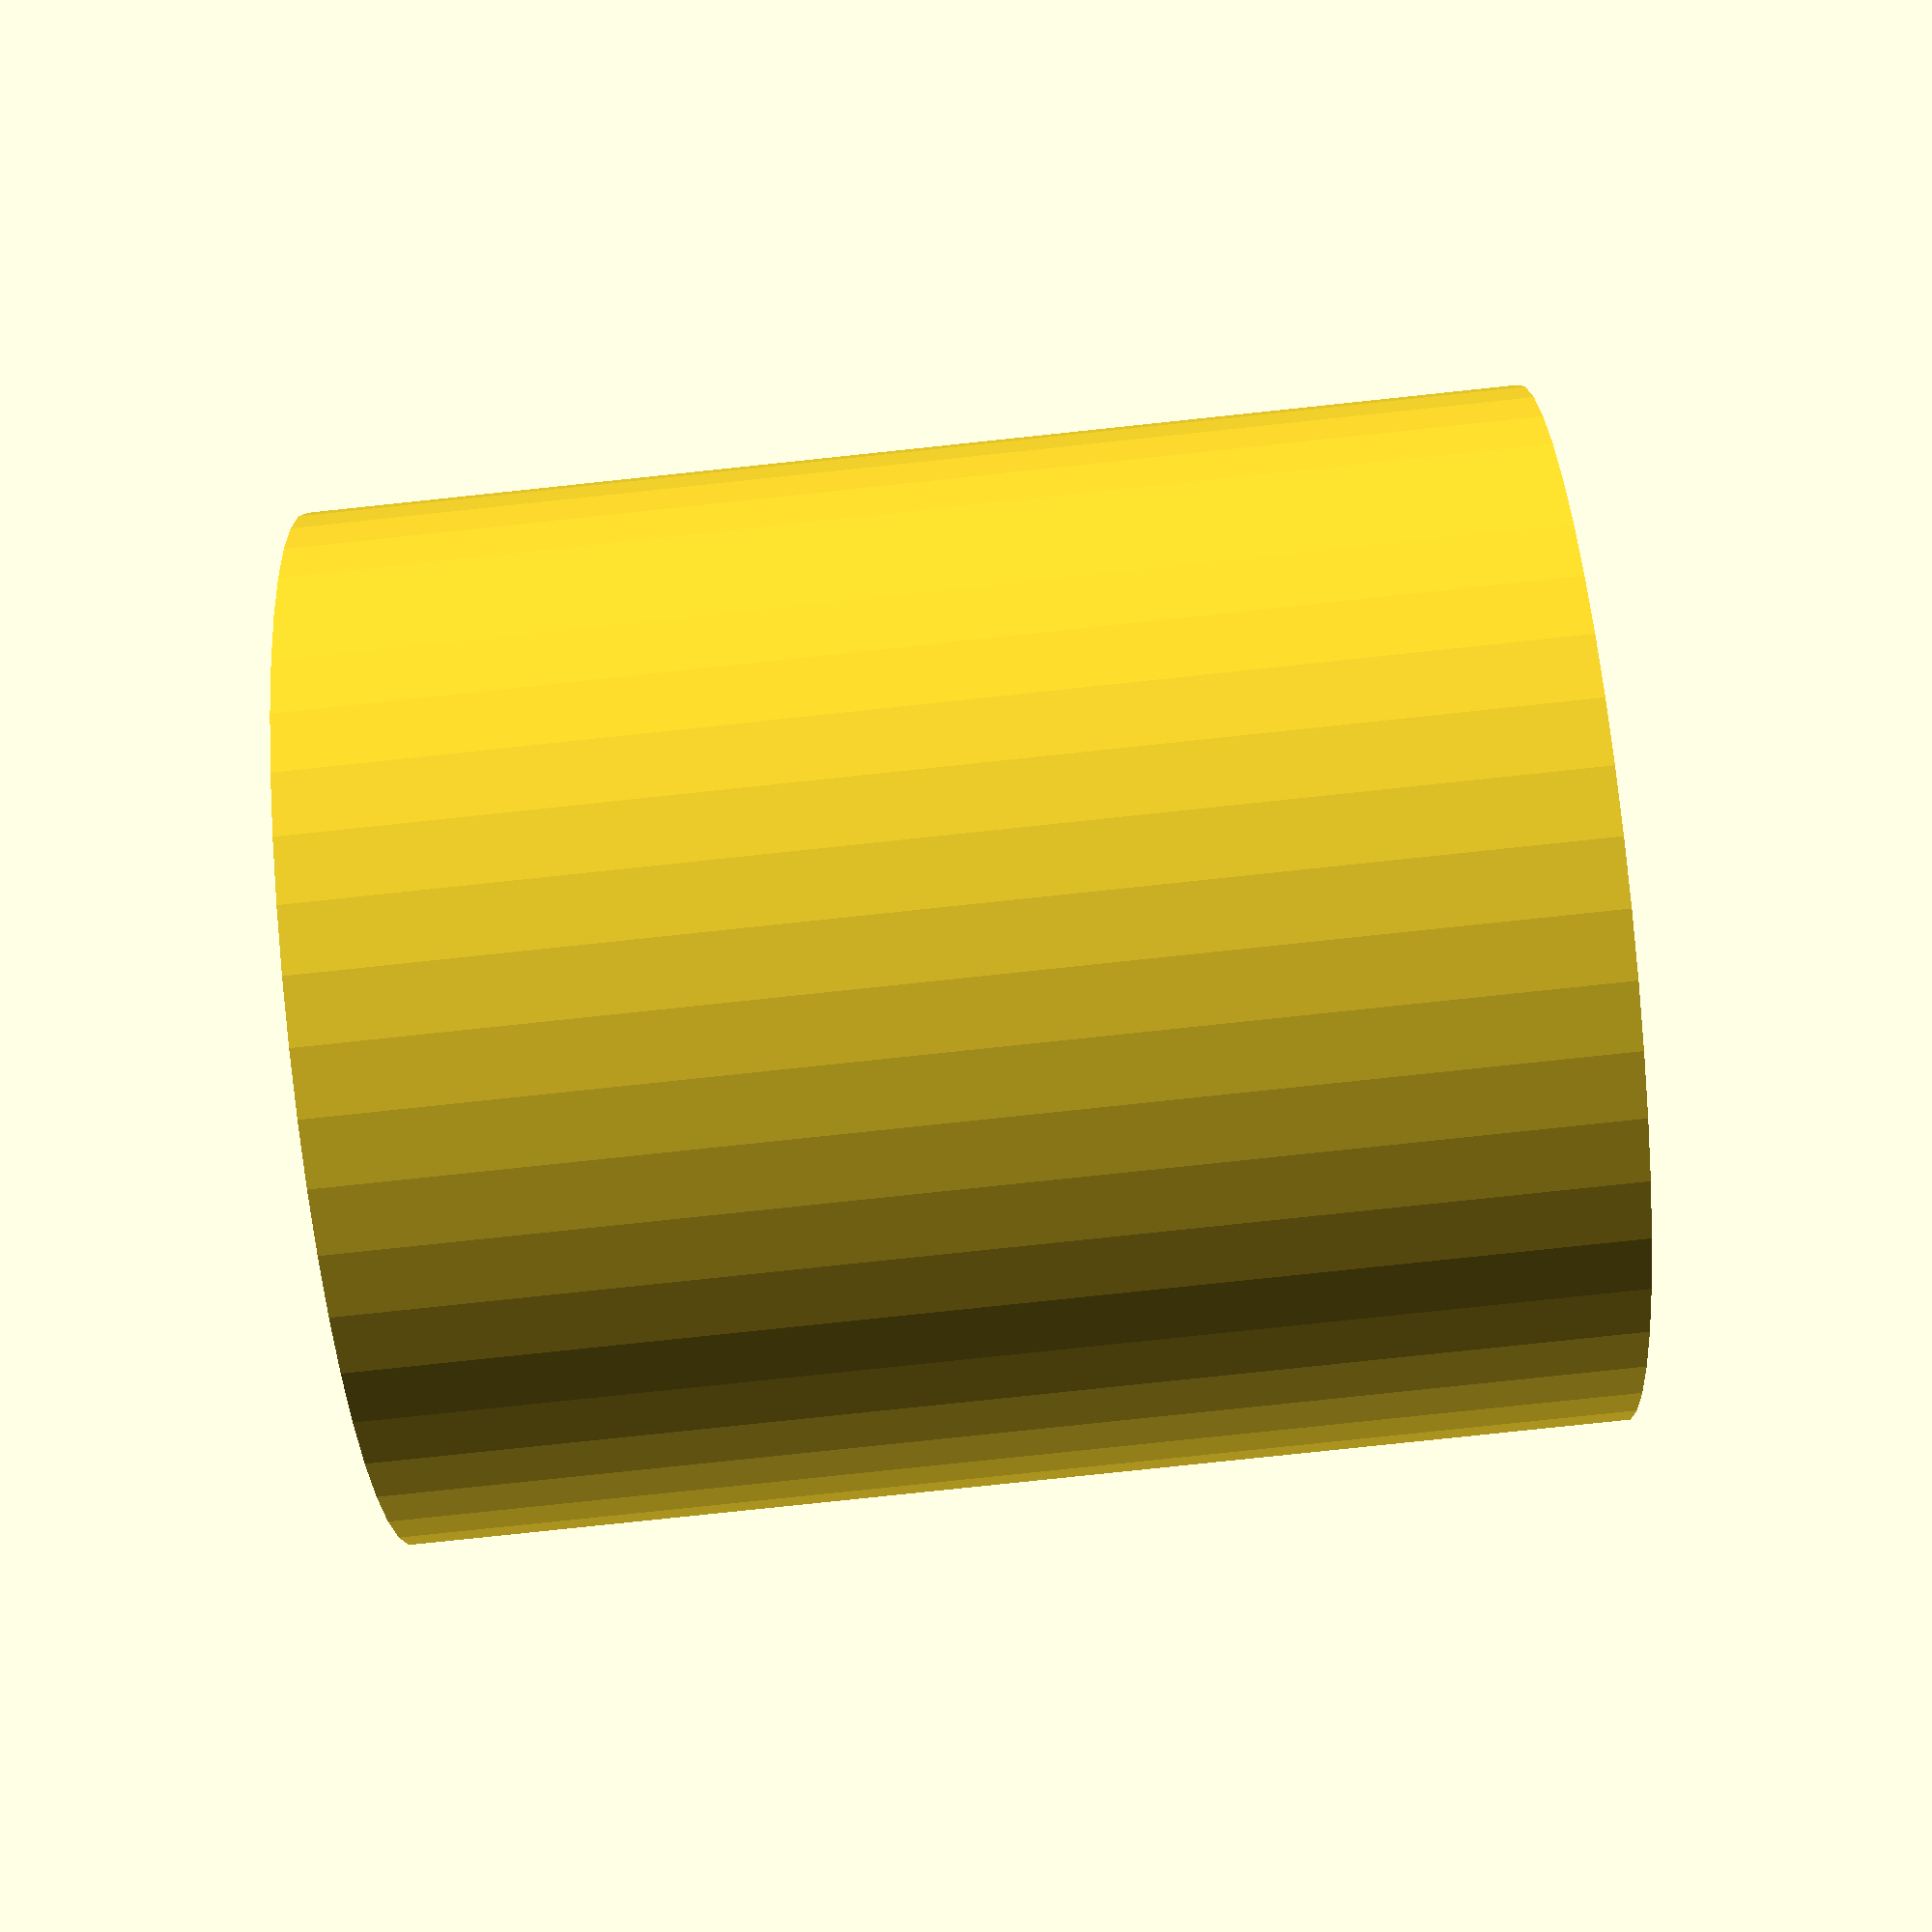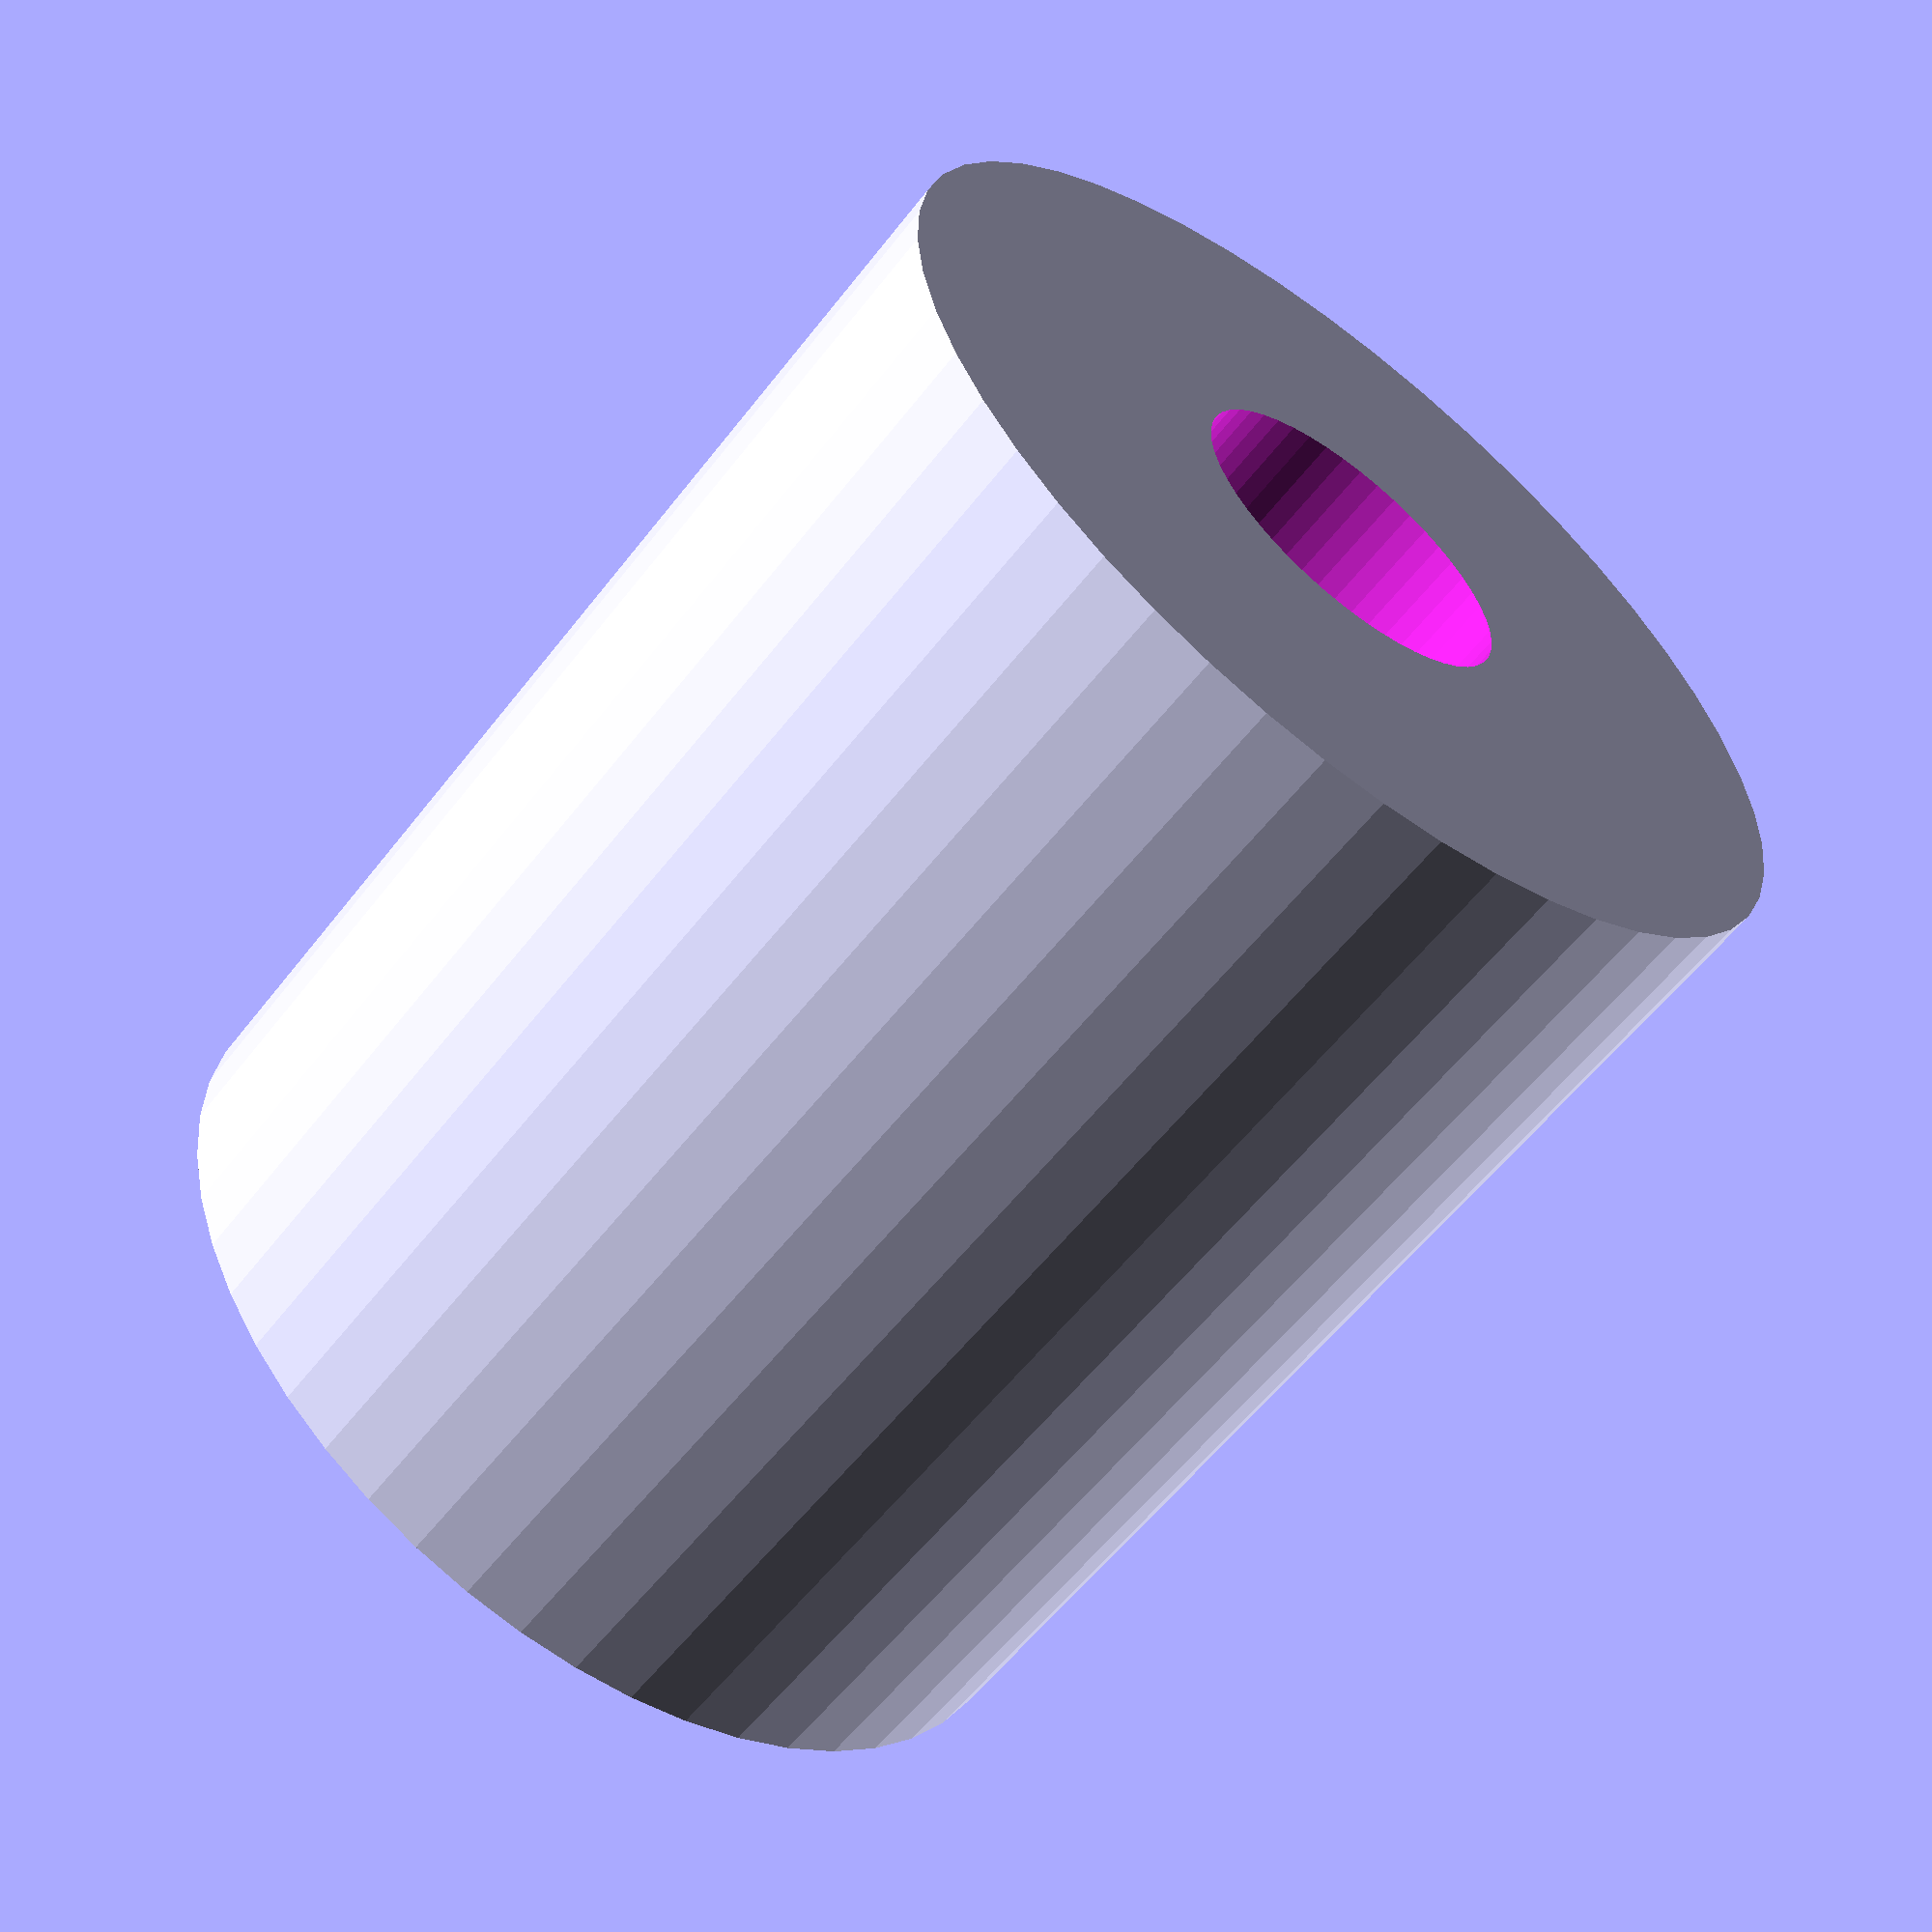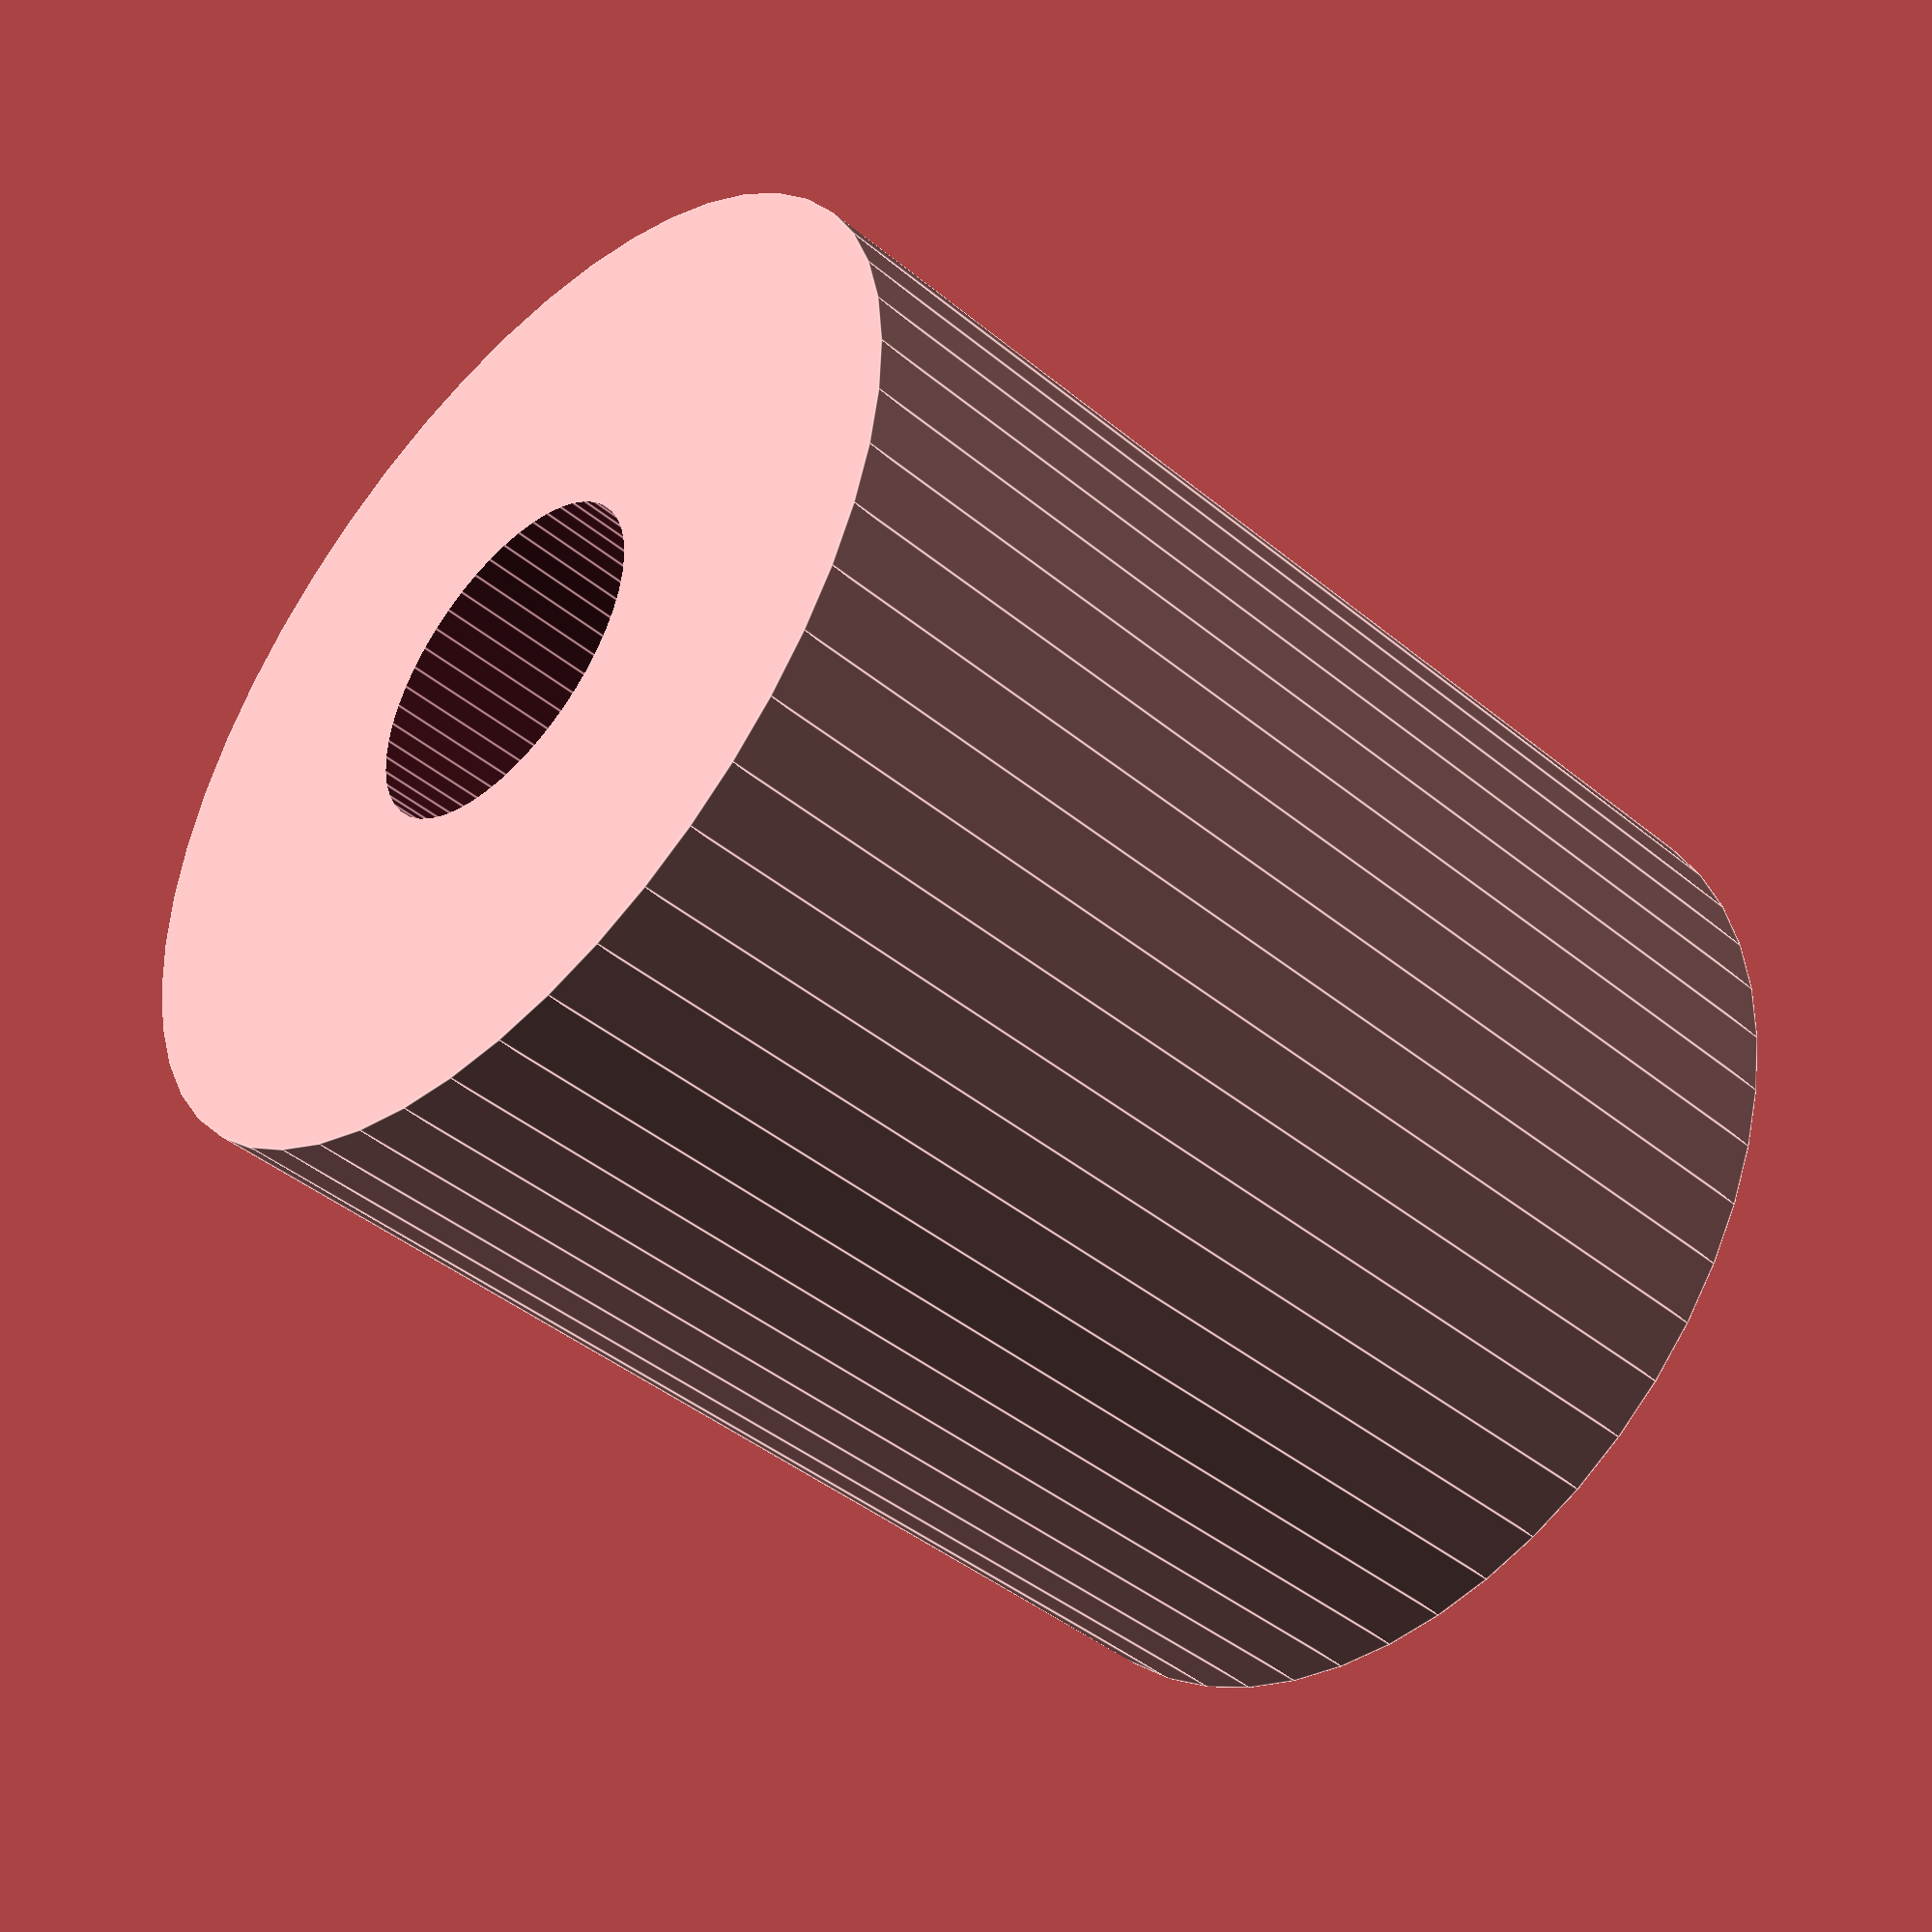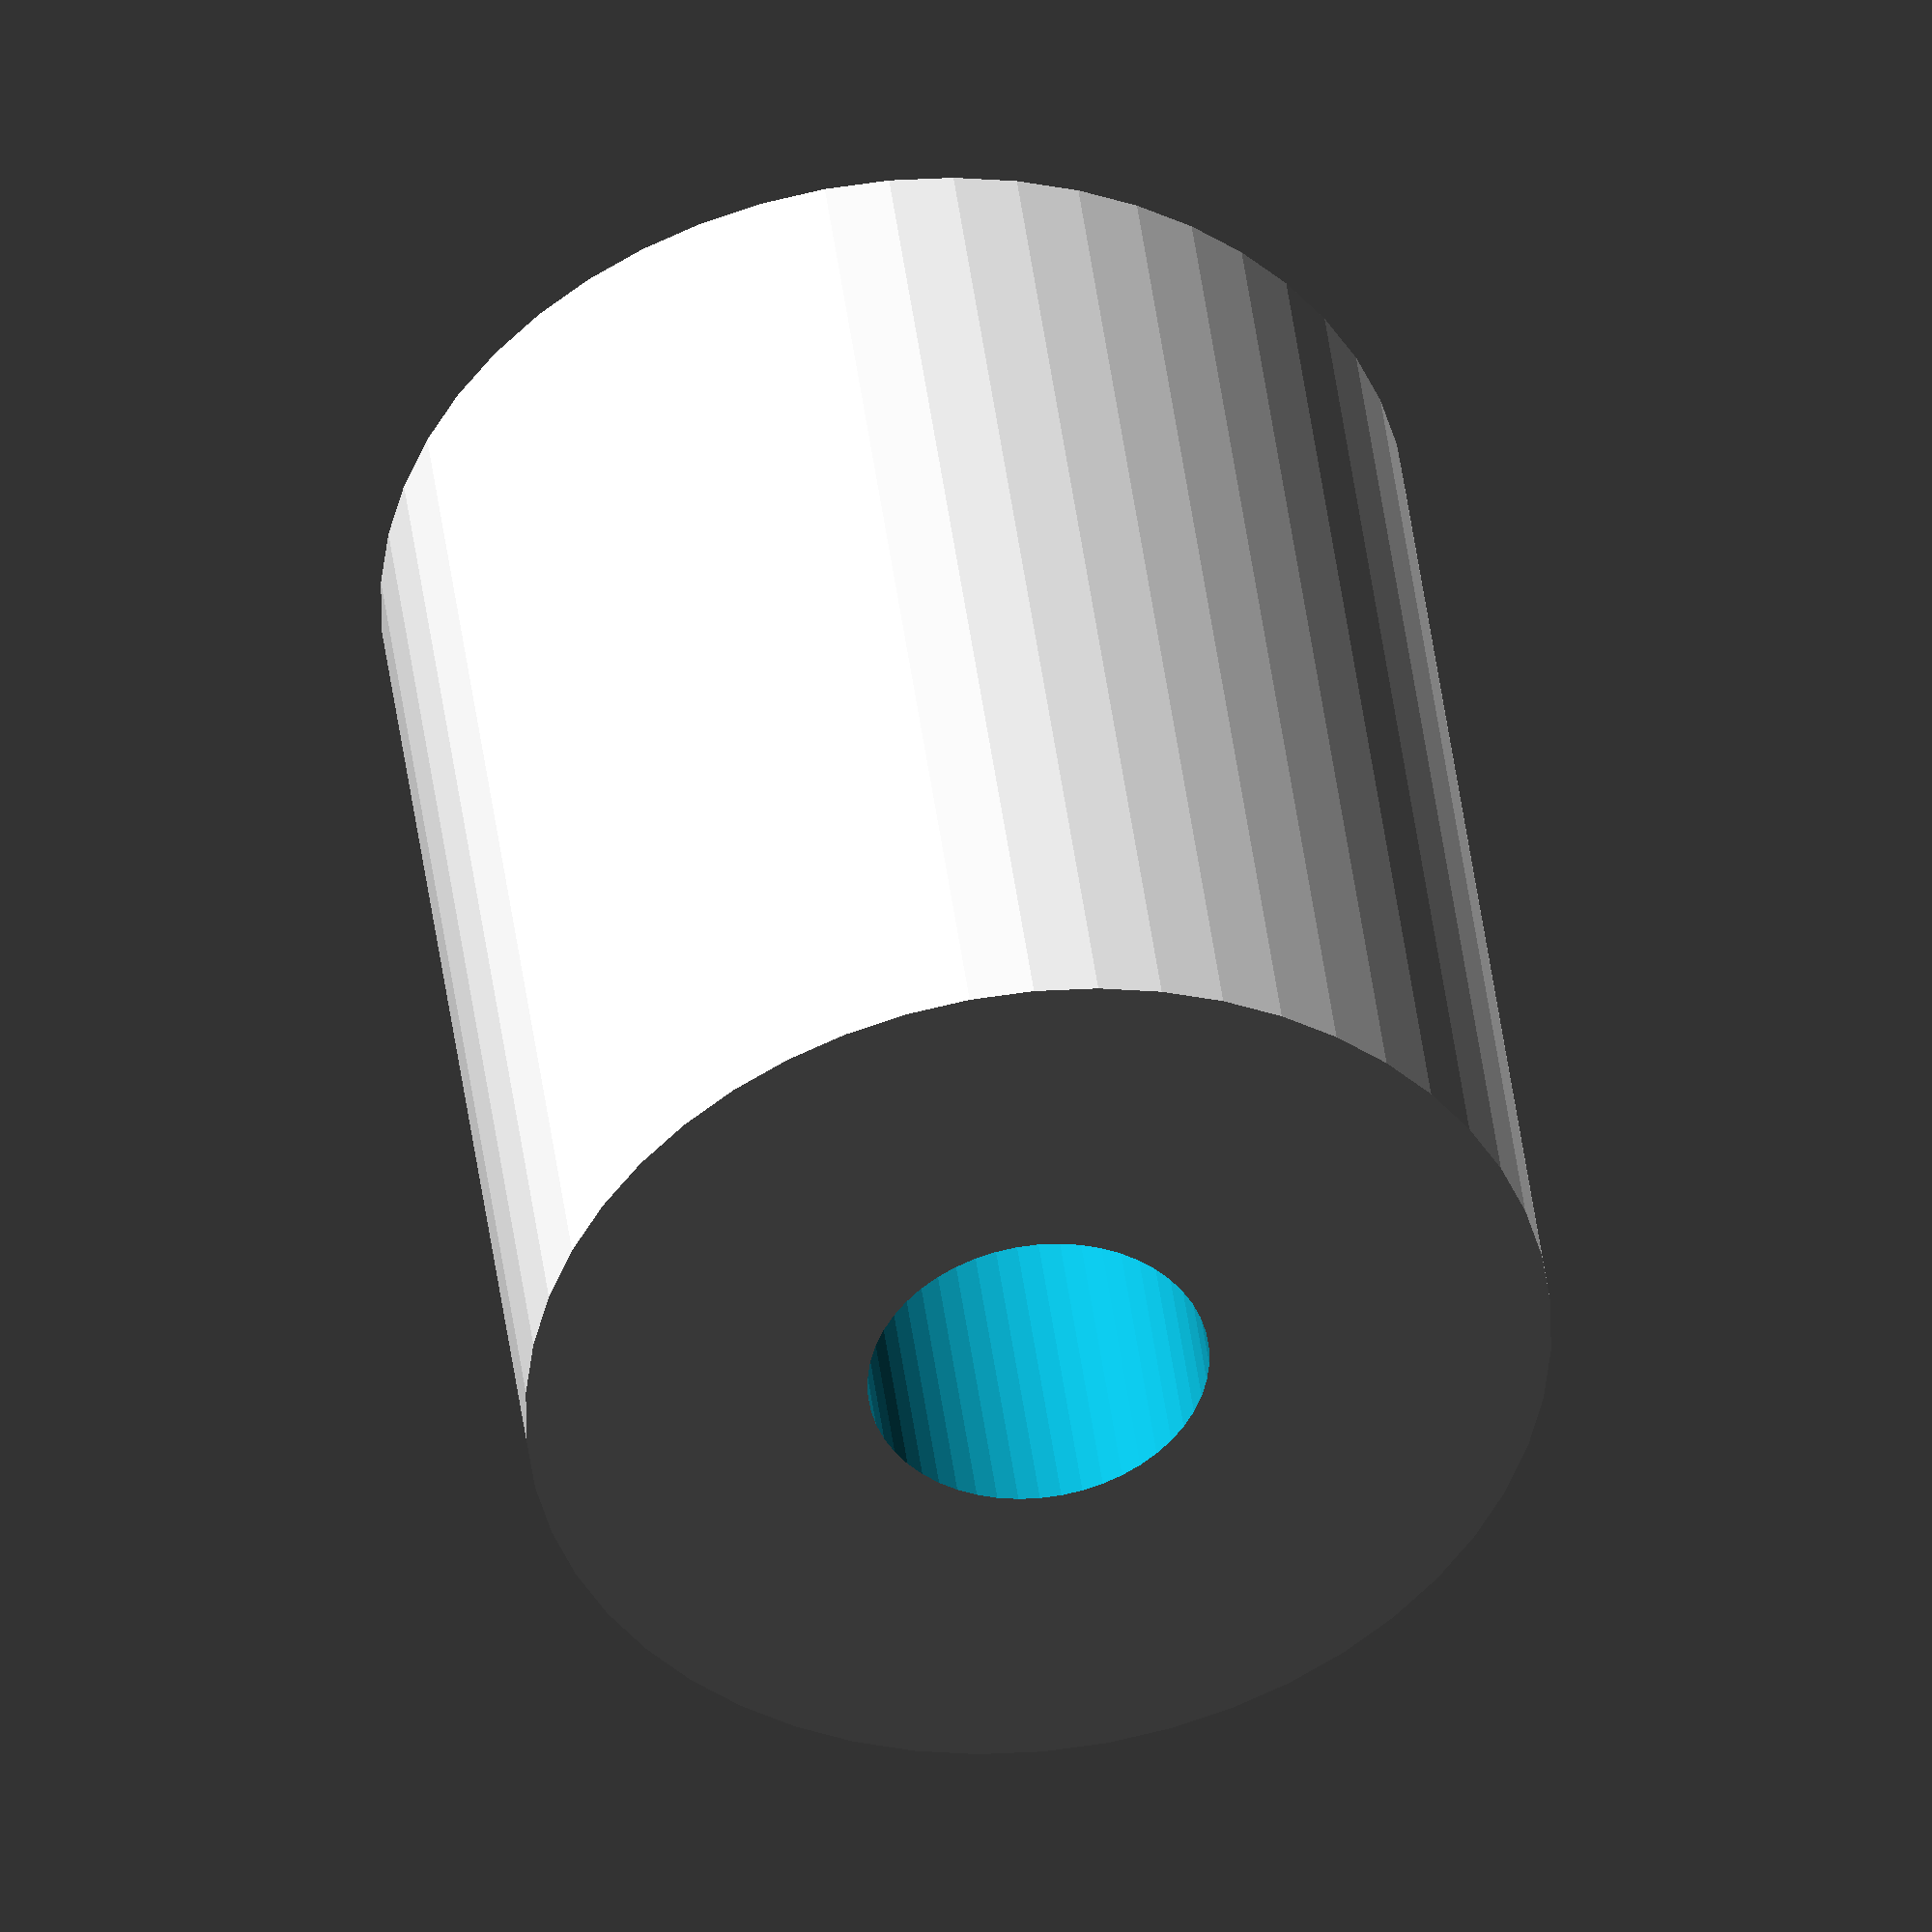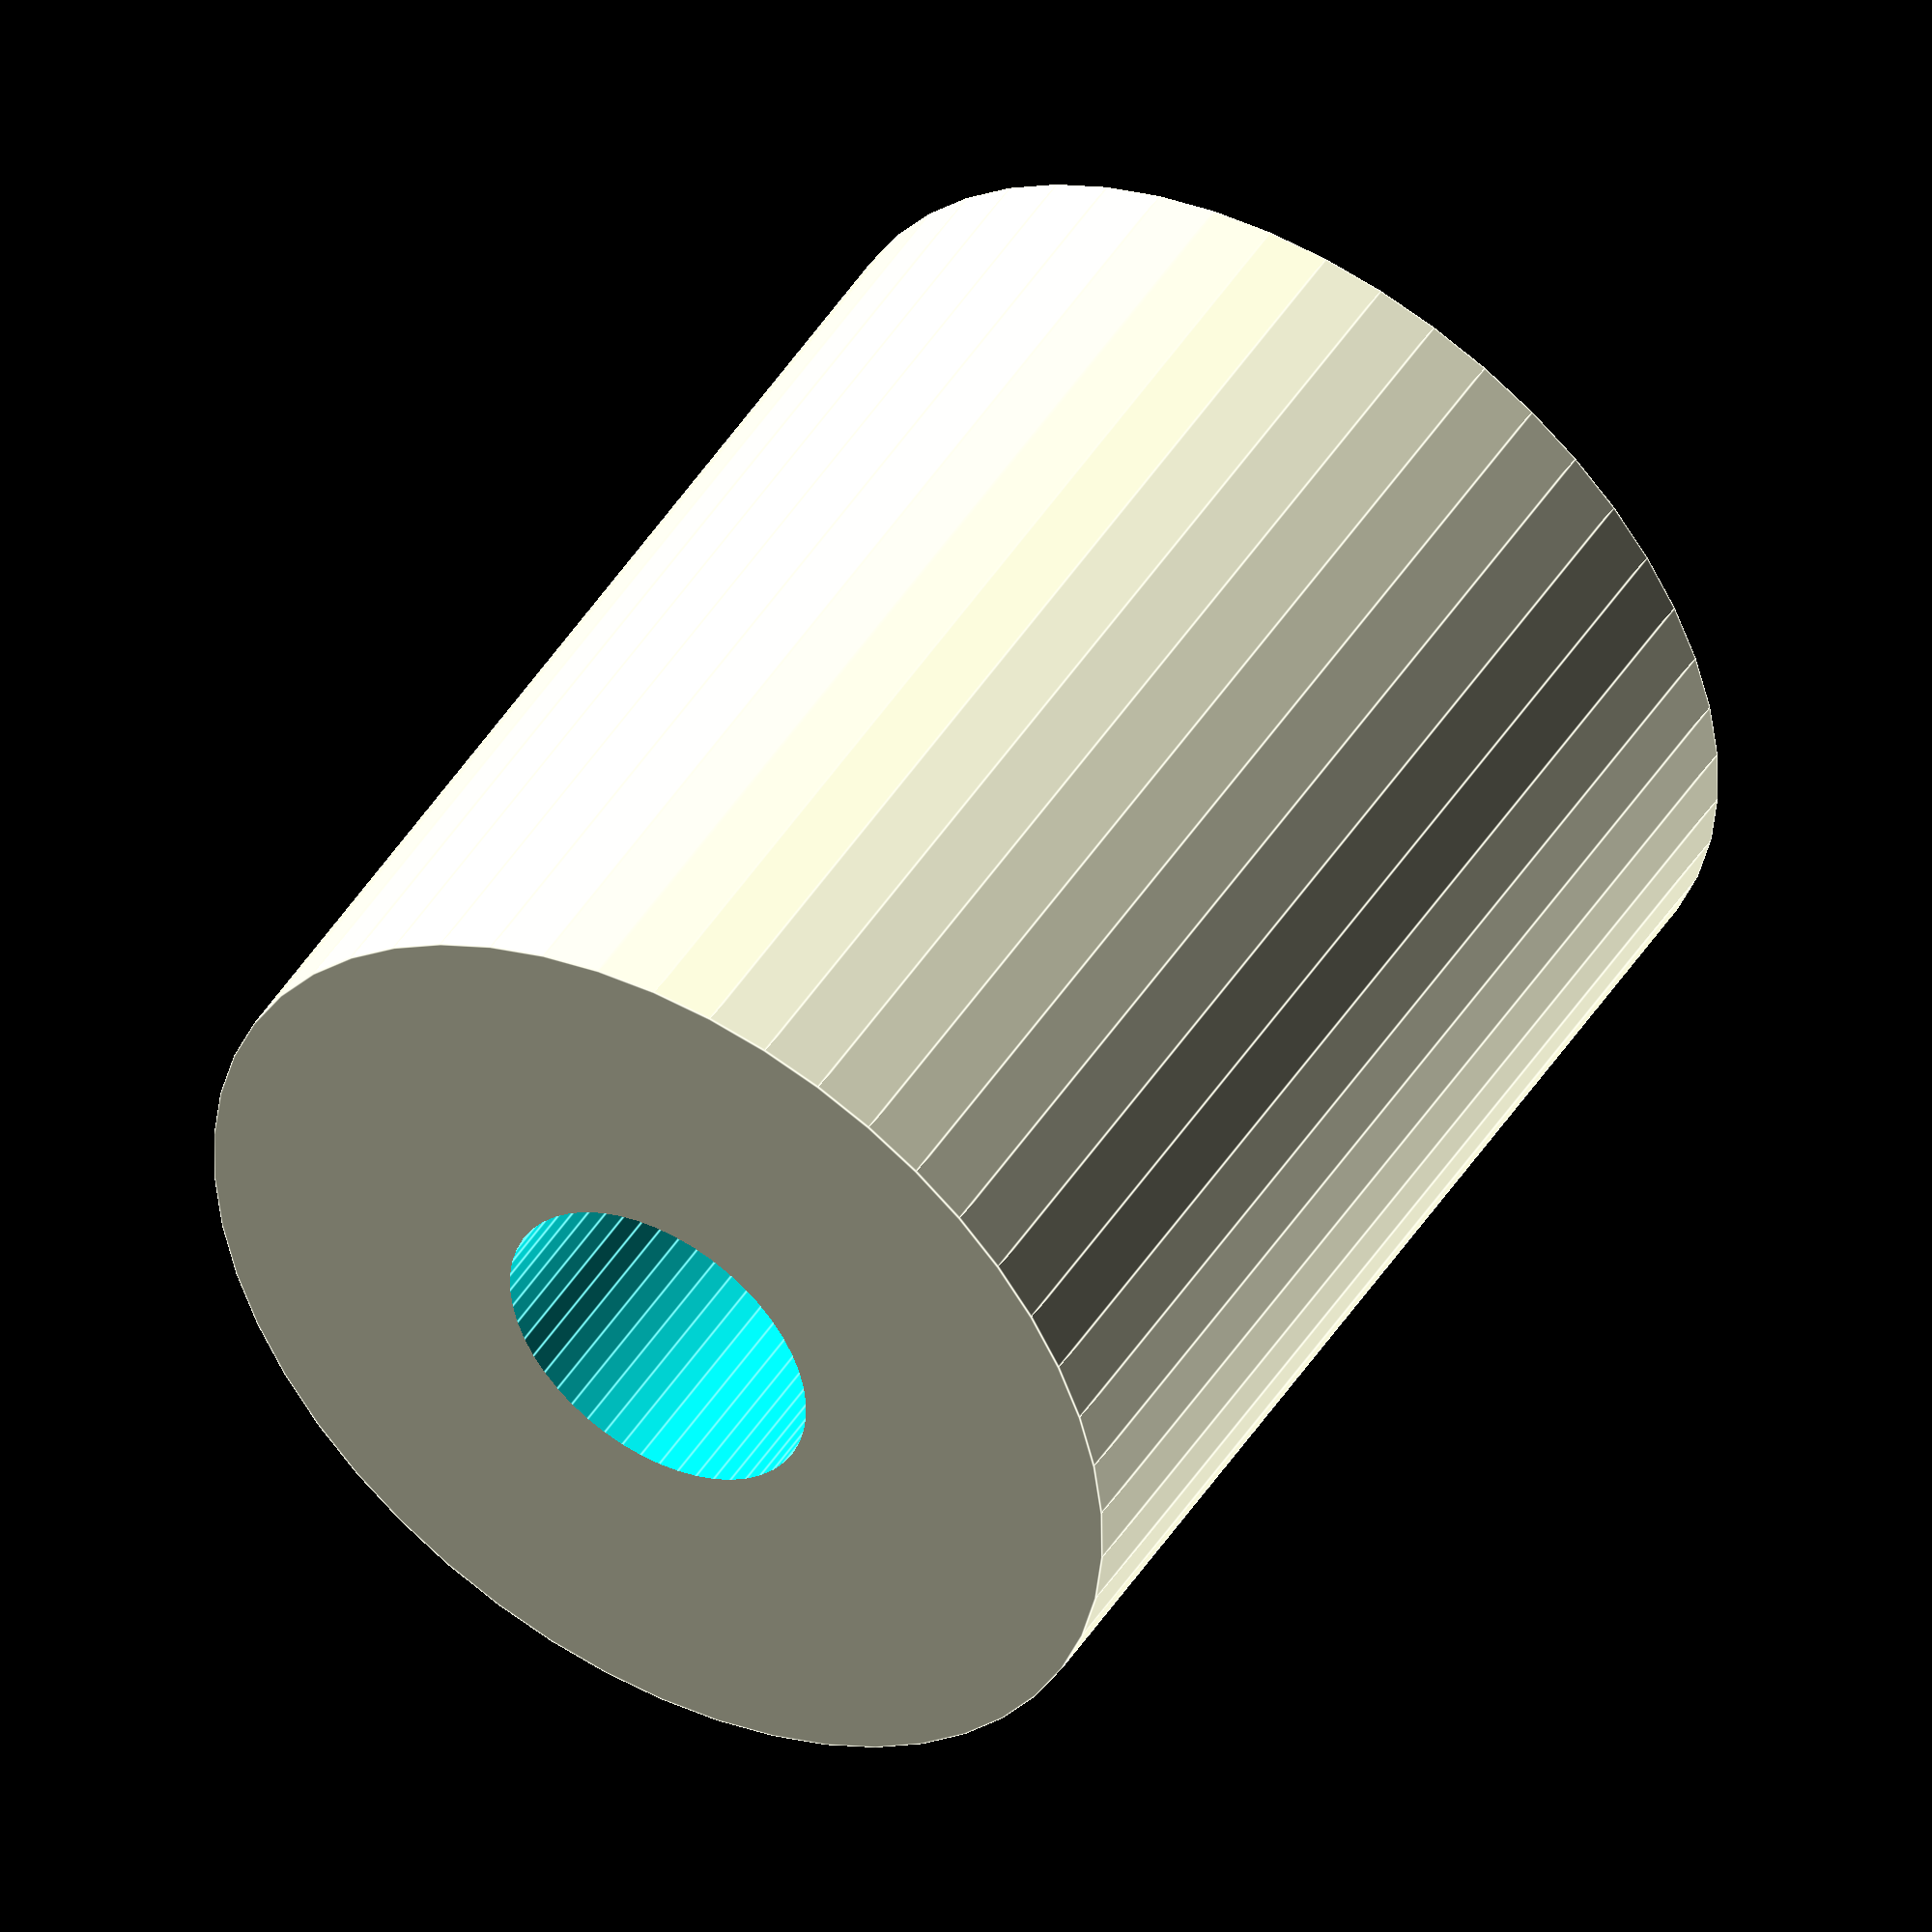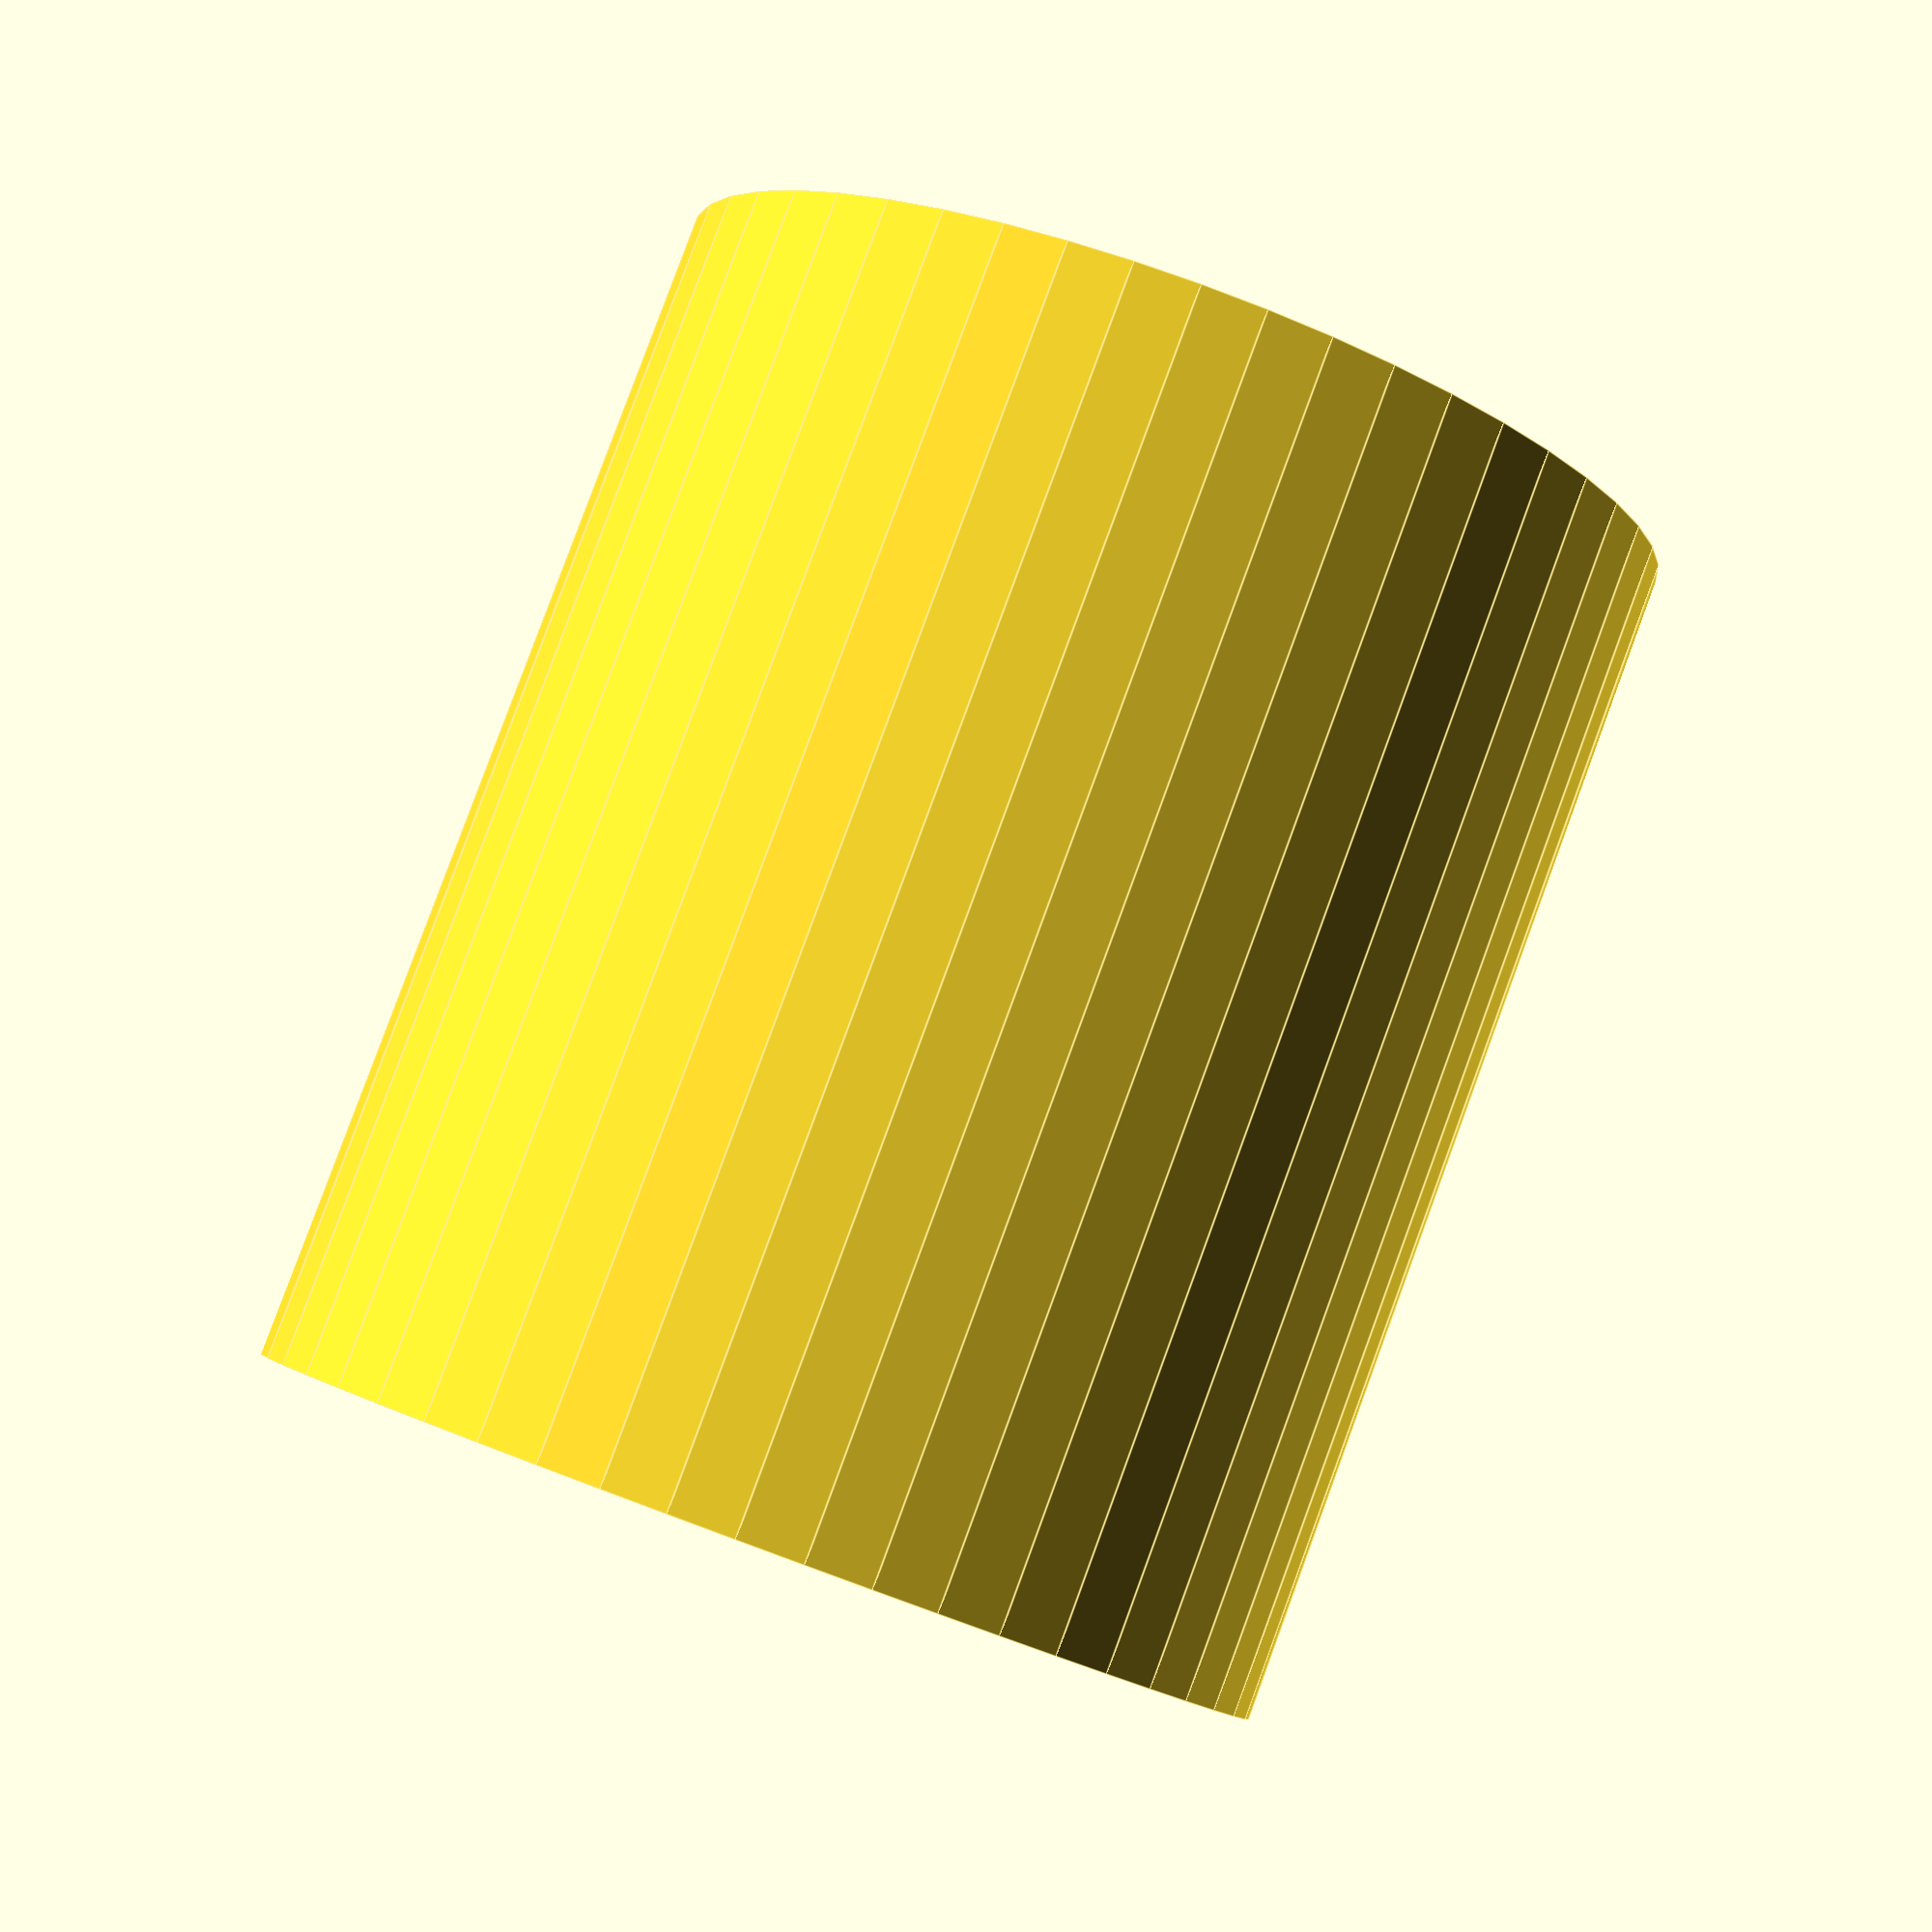
<openscad>
$fn = 50;


difference() {
	union() {
		translate(v = [0, 0, -21.0000000000]) {
			cylinder(h = 42, r = 18.0000000000);
		}
	}
	union() {
		translate(v = [0, 0, -100.0000000000]) {
			cylinder(h = 200, r = 6);
		}
	}
}
</openscad>
<views>
elev=82.3 azim=249.1 roll=96.0 proj=p view=wireframe
elev=238.1 azim=2.4 roll=37.4 proj=p view=wireframe
elev=43.4 azim=102.3 roll=226.0 proj=p view=edges
elev=137.4 azim=183.1 roll=186.9 proj=o view=wireframe
elev=312.9 azim=226.3 roll=30.7 proj=o view=edges
elev=96.5 azim=177.0 roll=159.8 proj=p view=edges
</views>
